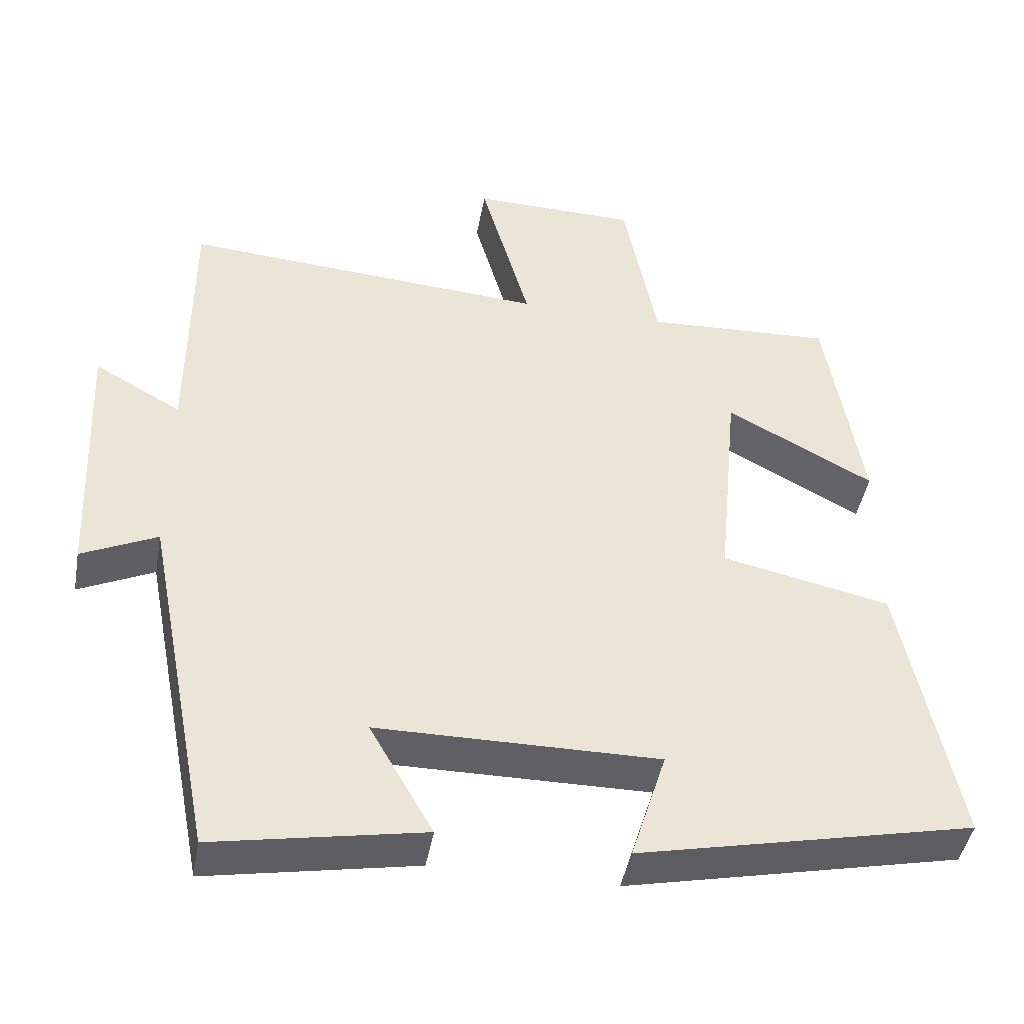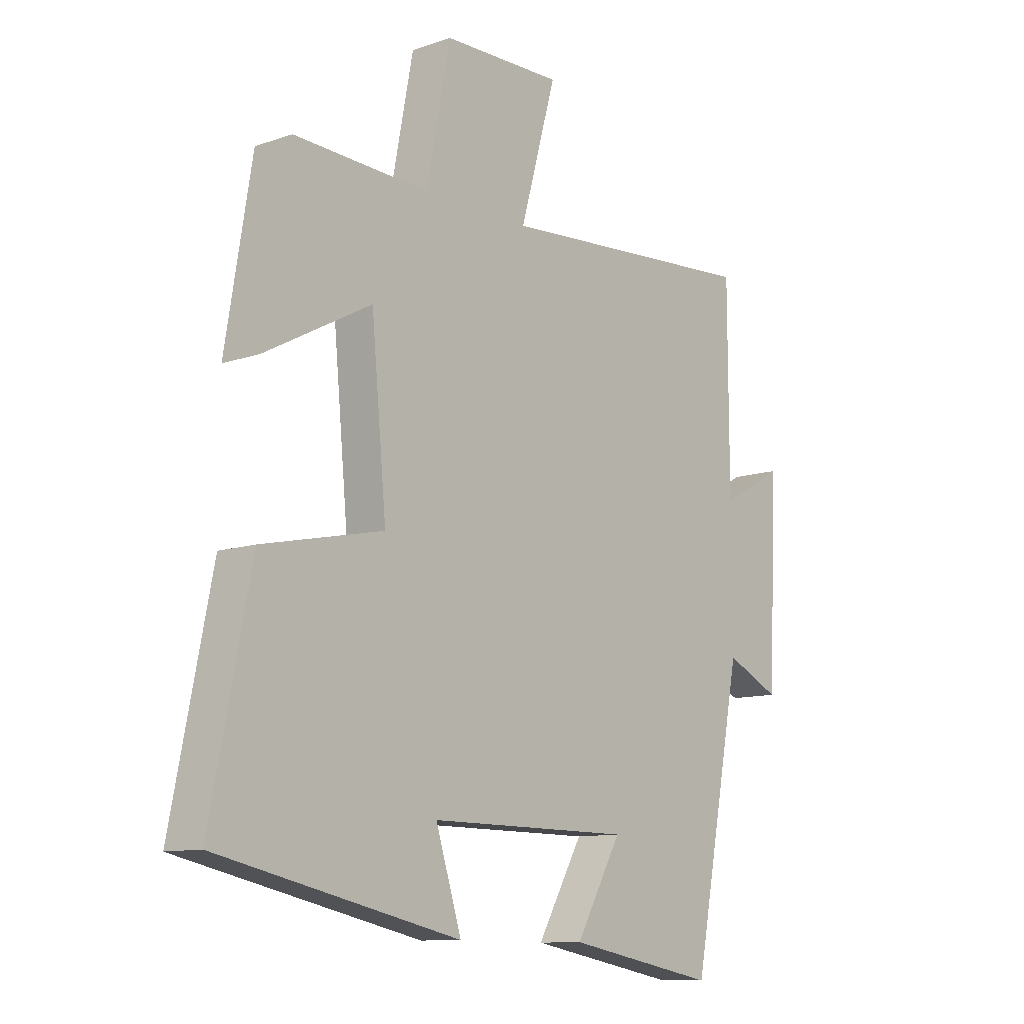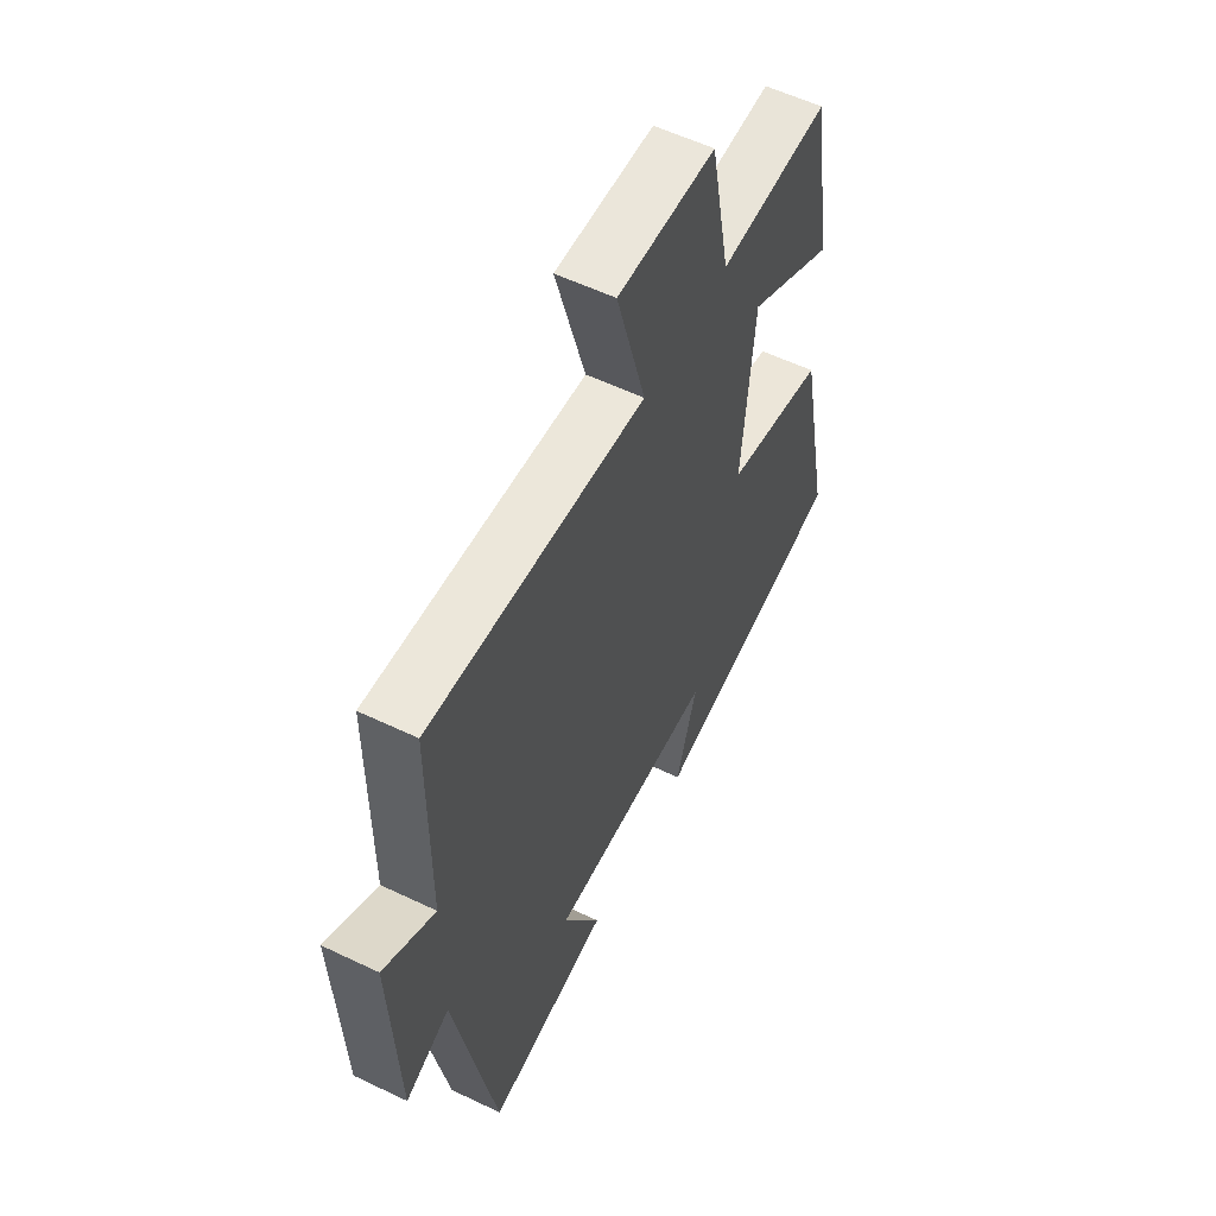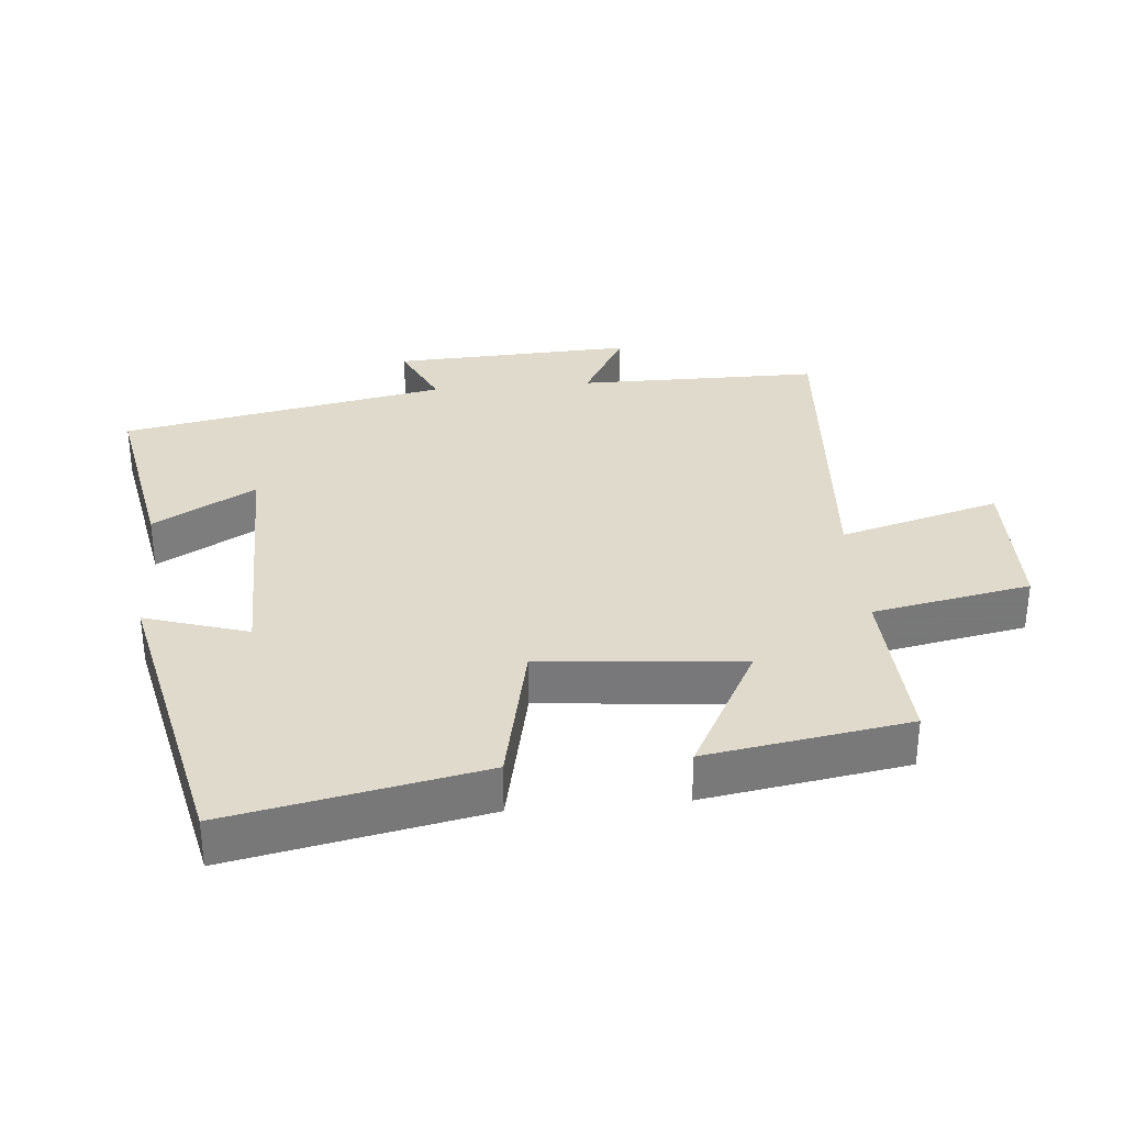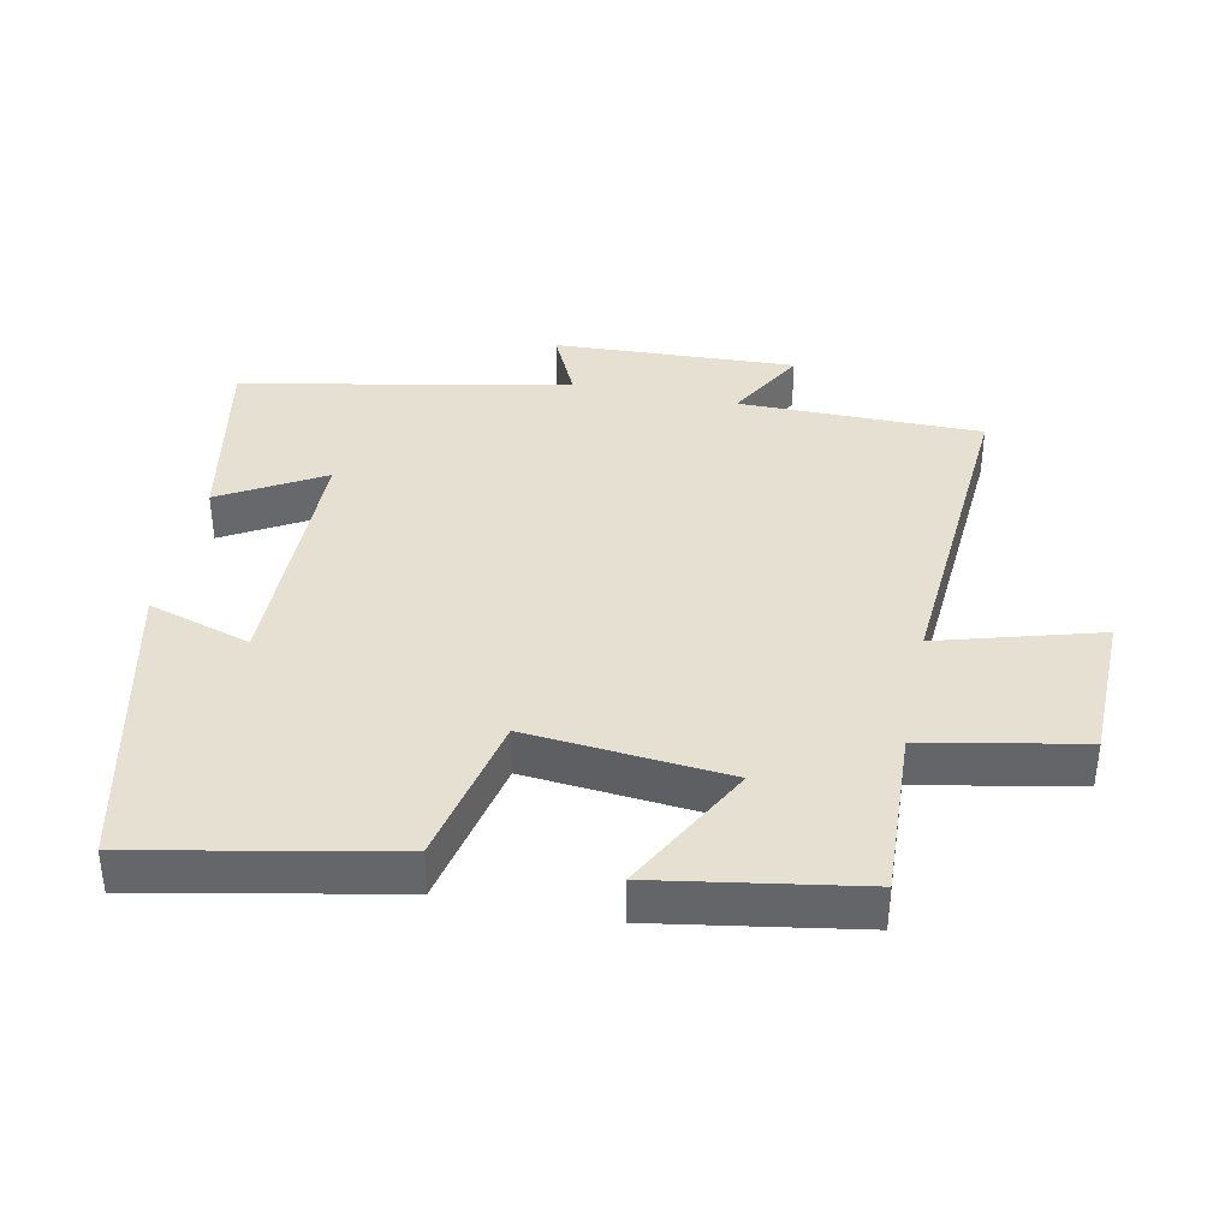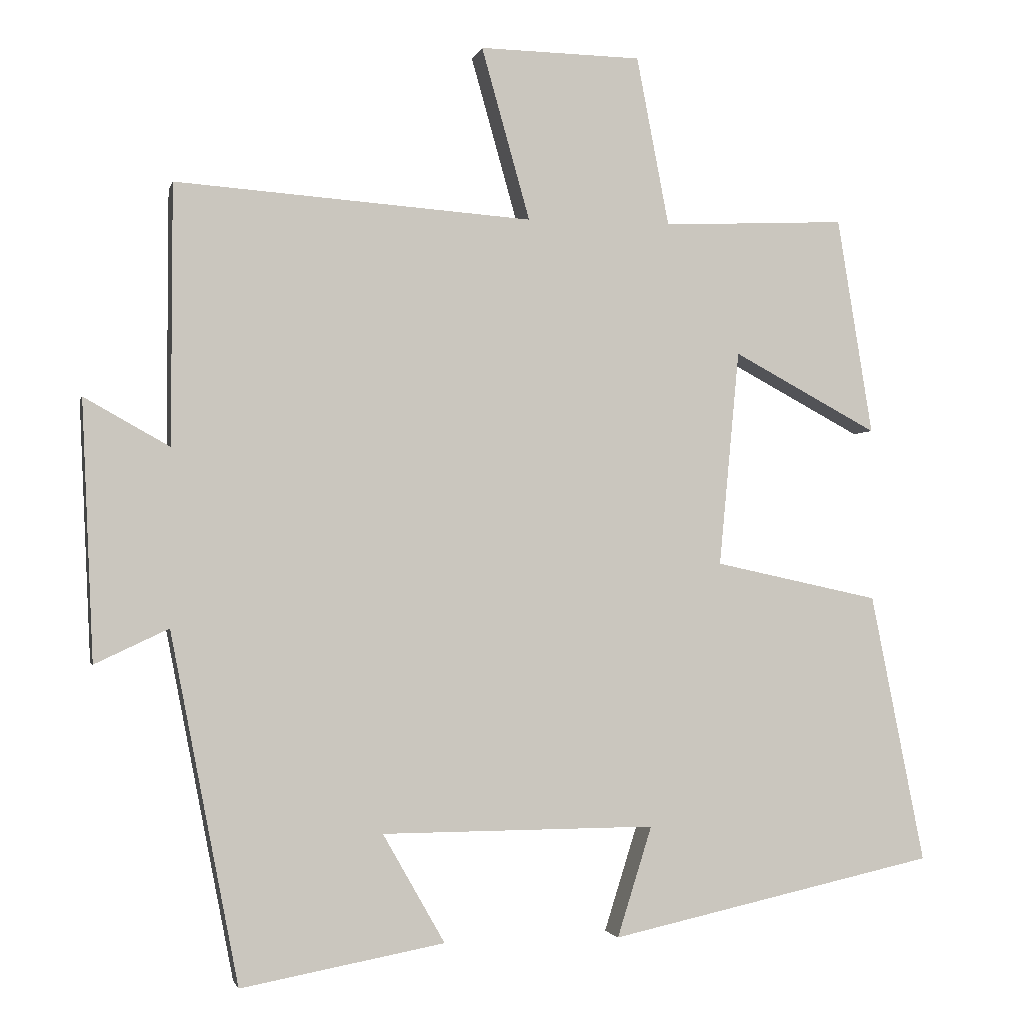
<metadata>
{"format":"obj","ext":"obj","renderer":"f3d","projection":"perspective","resolution":1024,"background":"white","views":[{"elev":-44.1,"azim":169.8,"up":"+Z"},{"elev":-10.9,"azim":-49.4,"up":"+Z"},{"elev":56.6,"azim":116.6,"up":"+Z"},{"elev":32.5,"azim":-95.1,"up":"+Y"},{"elev":38.3,"azim":-78.5,"up":"+Y"},{"elev":-1.9,"azim":167.3,"up":"+Z"}]}
</metadata>
<code>
v 0.406 0.07 -0.552
v 0.124 0.07 -0.5
v 0.21 0.07 -0.349
v -0.17 0.07 -0.347
v -0.122 0.07 -0.5
v -0.575 0.07 -0.401
v -0.5 0.07 -0.028
v -0.272 0.07 0.021
v -0.3 0.07 0.319
v -0.5 0.07 0.212
v -0.451 0.07 0.512
v -0.197 0.07 0.5
v -0.152 0.07 0.734
v 0.072 0.07 0.738
v 0.005 0.07 0.5
v 0.499 0.07 0.535
v 0.5 0.07 0.176
v 0.618 0.07 0.242
v 0.602 0.07 -0.116
v 0.5 0.07 -0.068
v 0.406 0 -0.552
v 0.124 0 -0.5
v 0.21 0 -0.349
v -0.17 0 -0.347
v -0.122 0 -0.5
v -0.575 0 -0.401
v -0.5 0 -0.028
v -0.272 0 0.021
v -0.3 0 0.319
v -0.5 0 0.212
v -0.451 0 0.512
v -0.197 0 0.5
v -0.152 0 0.734
v 0.072 0 0.738
v 0.005 0 0.5
v 0.499 0 0.535
v 0.5 0 0.176
v 0.618 0 0.242
v 0.602 0 -0.116
v 0.5 0 -0.068
f 17 18 19 20
f 15 16 17 20
f 15 20 1
f 12 13 14 15
f 12 15 1
f 9 10 11 12
f 8 9 12
f 6 7 8
f 4 5 6
f 4 6 8
f 3 4 8 12
f 1 2 3
f 1 3 12
f 40 39 38 37
f 40 37 36 35
f 21 40 35
f 35 34 33 32
f 21 35 32
f 32 31 30 29
f 32 29 28
f 28 27 26
f 26 25 24
f 28 26 24
f 32 28 24 23
f 23 22 21
f 32 23 21
f 1 21 22 2
f 2 22 23 3
f 3 23 24 4
f 4 24 25 5
f 5 25 26 6
f 6 26 27 7
f 7 27 28 8
f 8 28 29 9
f 9 29 30 10
f 10 30 31 11
f 11 31 32 12
f 12 32 33 13
f 13 33 34 14
f 14 34 35 15
f 15 35 36 16
f 16 36 37 17
f 17 37 38 18
f 18 38 39 19
f 19 39 40 20
f 20 40 21 1

</code>
